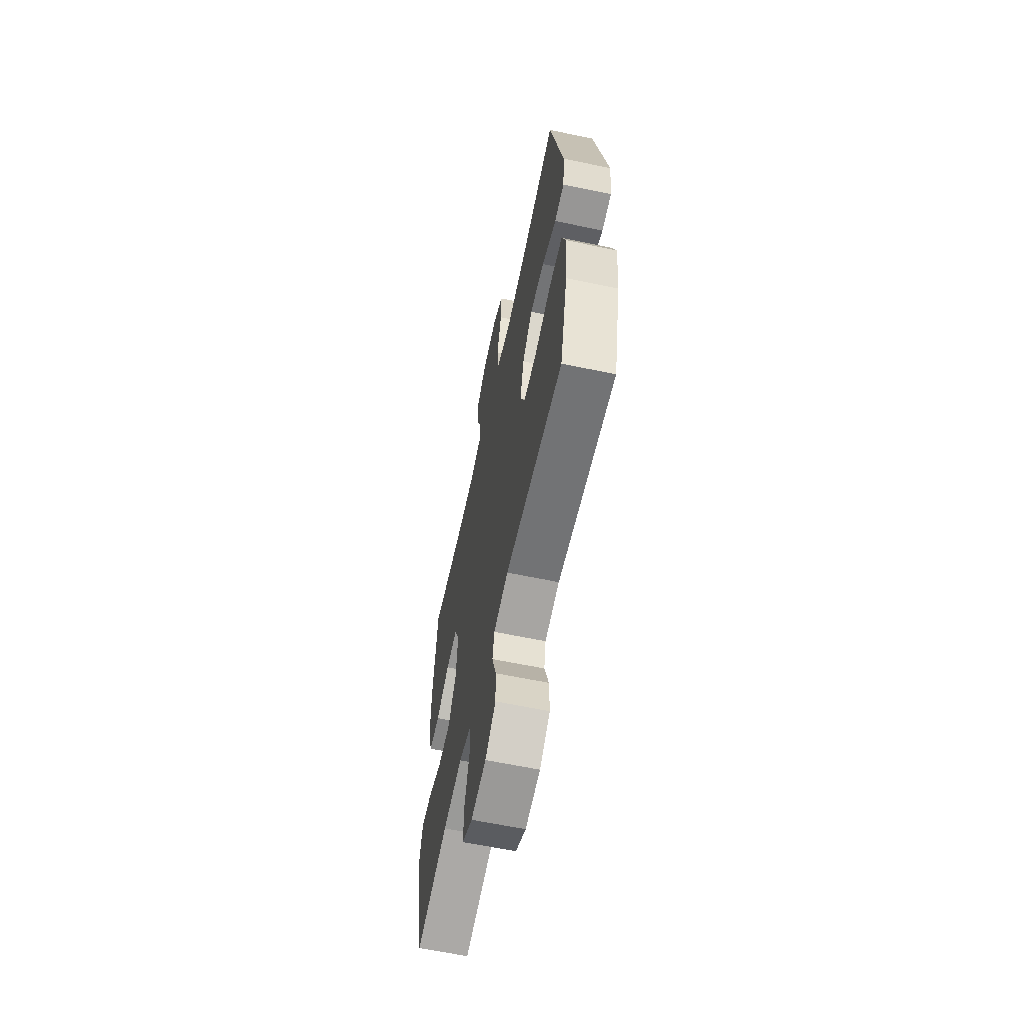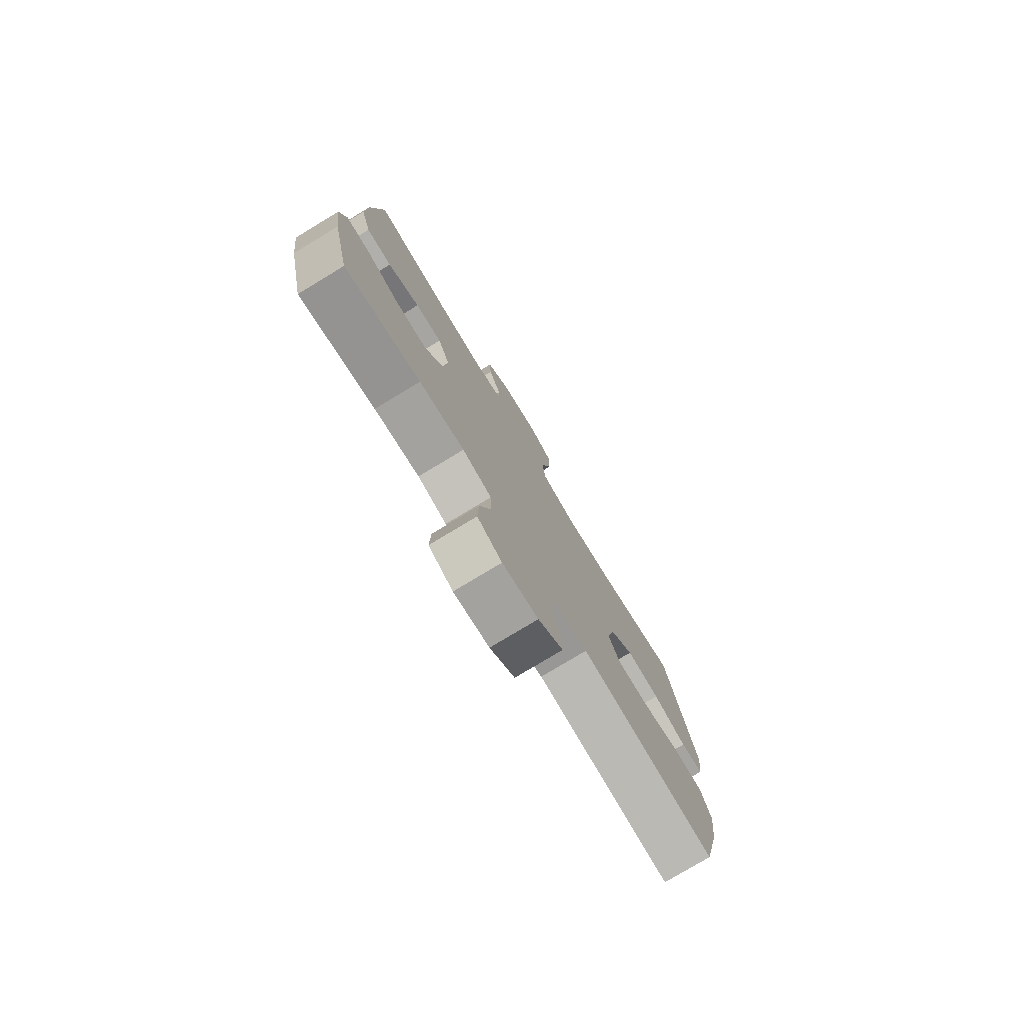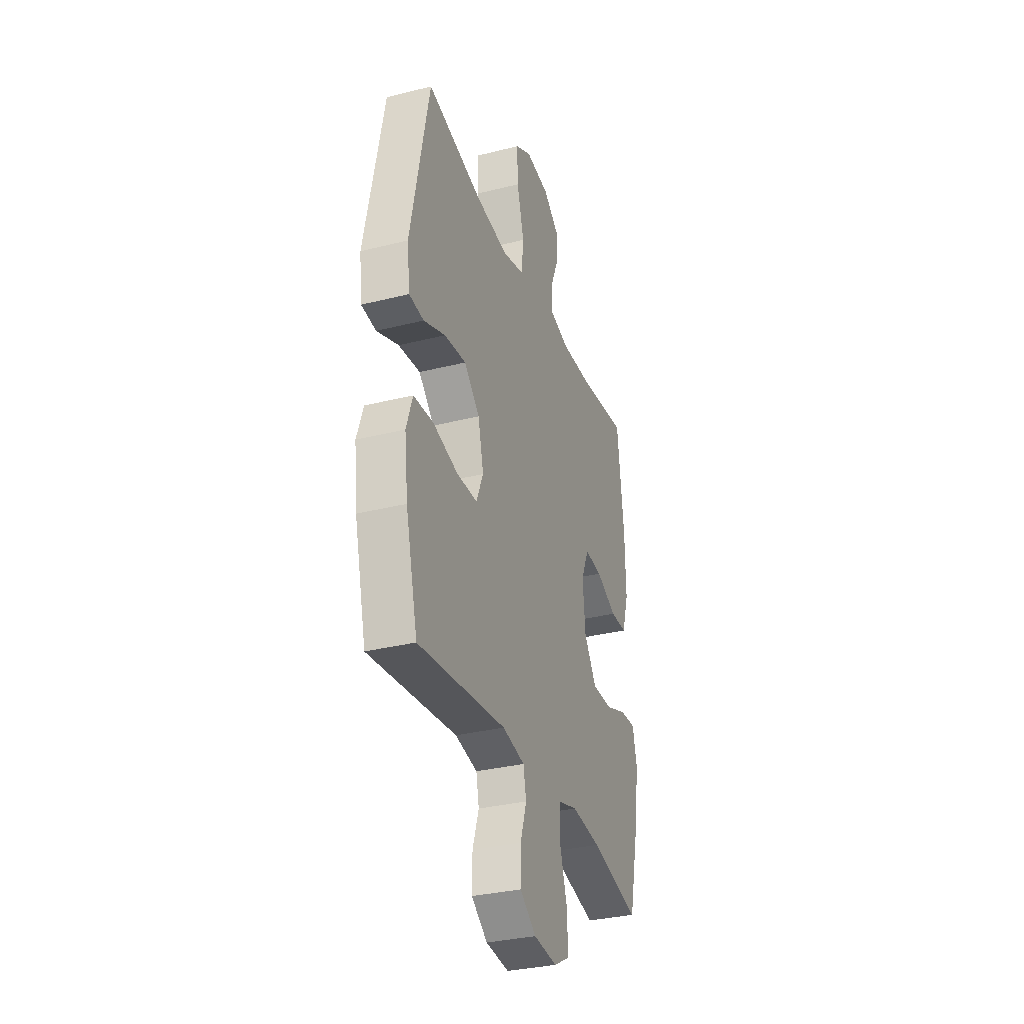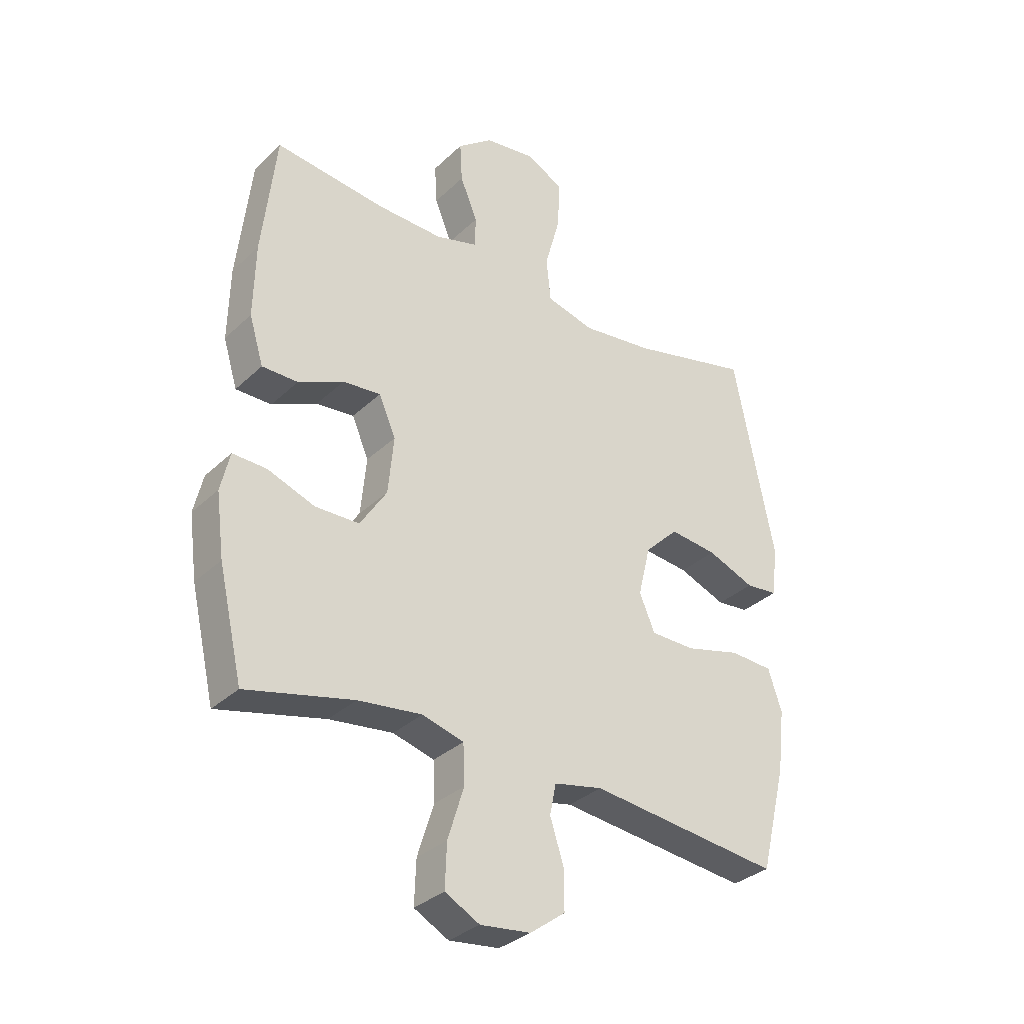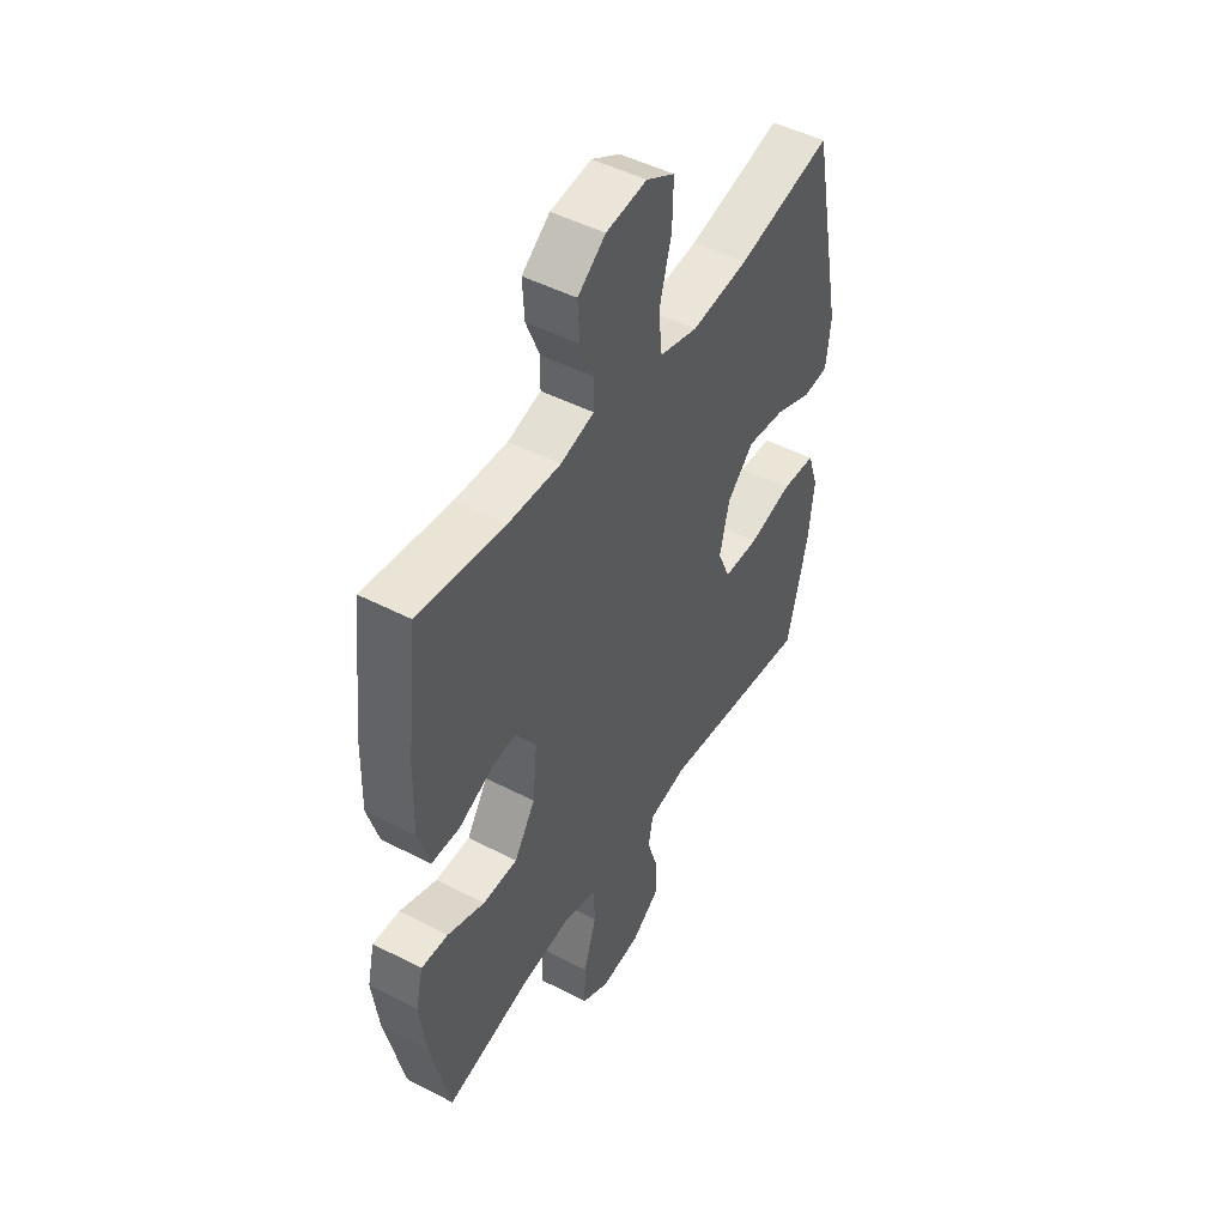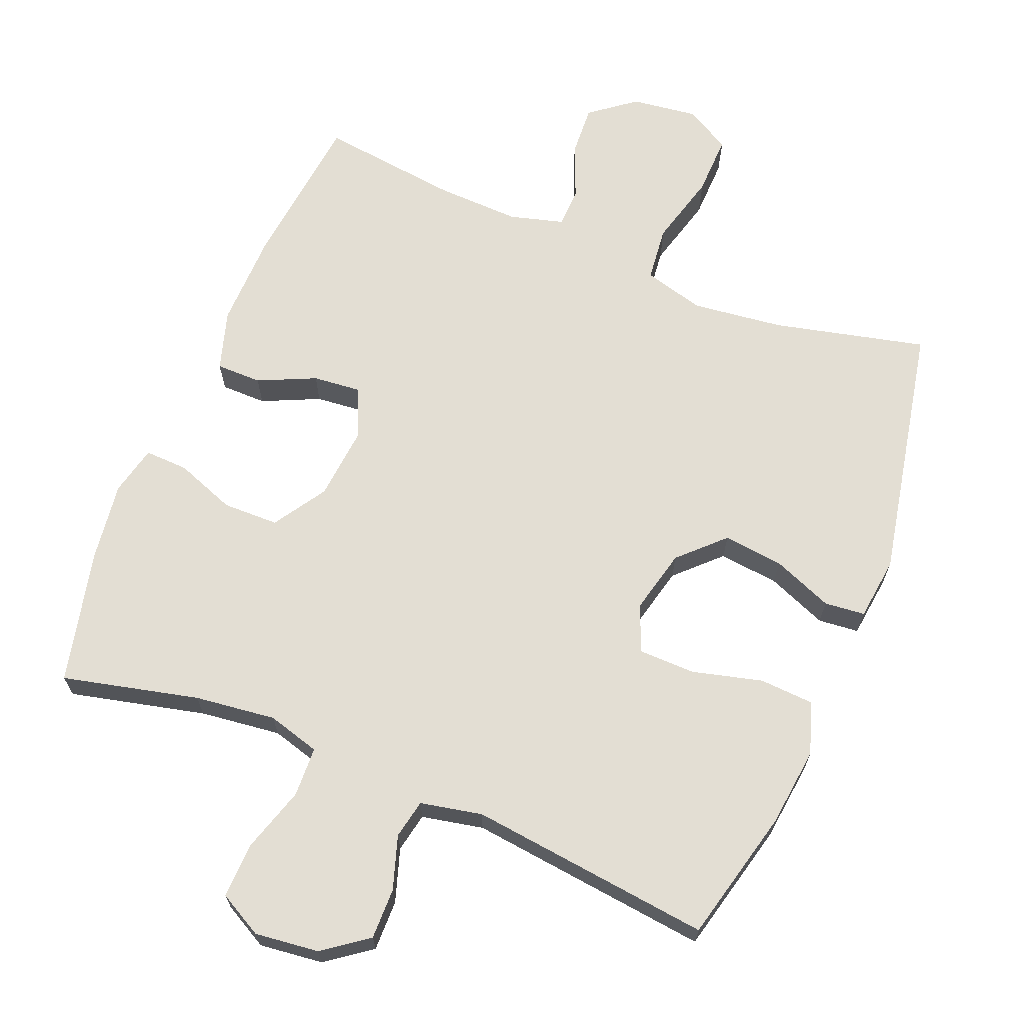
<metadata>
{"format":"obj","ext":"obj","renderer":"f3d","projection":"perspective","resolution":1024,"background":"white","views":[{"elev":-62.4,"azim":-102.0,"up":"+Z"},{"elev":-77.9,"azim":121.1,"up":"+Z"},{"elev":-32.5,"azim":-70.7,"up":"+Z"},{"elev":-32.7,"azim":142.1,"up":"+Z"},{"elev":47.6,"azim":120.3,"up":"+Z"},{"elev":67.3,"azim":-157.9,"up":"+Y"}]}
</metadata>
<code>
o path5792
v 0.3045 0.0375 0.4733
v 0.1847 0.0375 0.4693
v 0.1076 0.0375 0.4907
v 0.106 0.0375 0.5477
v 0.1377 0.0375 0.6242
v 0.1418 0.0375 0.6975
v 0.07746 0.0375 0.7469
v -0.01658 0.0375 0.7592
v -0.0816 0.0375 0.7233
v -0.07905 0.0375 0.6367
v -0.05086 0.0375 0.5329
v -0.05909 0.0375 0.4539
v -0.1464 0.0375 0.4304
v -0.2777 0.0375 0.4463
v -0.496 0.0375 0.498
v -0.57 0.0375 0.1282
v -0.5589 0.0375 0.03732
v -0.5004 0.0375 0.03167
v -0.4139 0.0375 0.06639
v -0.3273 0.0375 0.07599
v -0.2658 0.0375 0.01562
v -0.2435 0.0375 -0.077
v -0.2717 0.0375 -0.1435
v -0.3528 0.0375 -0.1448
v -0.4536 0.0375 -0.119
v -0.5319 0.0375 -0.1236
v -0.5567 0.0375 -0.1984
v -0.5433 0.0375 -0.3128
v -0.496 0.0375 -0.504
v -0.1467 0.0375 -0.4631
v -0.05776 0.0375 -0.4812
v -0.0463 0.0375 -0.5375
v -0.07105 0.0375 -0.6145
v -0.07172 0.0375 -0.6876
v -0.007522 0.0375 -0.7348
v 0.08446 0.0375 -0.7453
v 0.1477 0.0375 -0.7111
v 0.1448 0.0375 -0.6317
v 0.1153 0.0375 -0.5372
v 0.1179 0.0375 -0.4655
v 0.1935 0.0375 -0.4439
v 0.3101 0.0375 -0.4578
v 0.5057 0.0375 -0.504
v 0.5499 0.0375 -0.3116
v 0.5646 0.0375 -0.1978
v 0.5478 0.0375 -0.1265
v 0.4857 0.0375 -0.1289
v 0.3995 0.0375 -0.1608
v 0.3193 0.0375 -0.1597
v 0.2704 0.0375 -0.08402
v 0.2602 0.0375 0.02213
v 0.2911 0.0375 0.09341
v 0.3603 0.0375 0.08686
v 0.4429 0.0375 0.04918
v 0.5083 0.0375 0.04951
v 0.5344 0.0375 0.1357
v 0.5314 0.0375 0.2708
v 0.5057 0.0375 0.498
v 0.3045 -0.0375 0.4733
v 0.1847 -0.0375 0.4693
v 0.1076 -0.0375 0.4907
v 0.106 -0.0375 0.5477
v 0.1377 -0.0375 0.6242
v 0.1418 -0.0375 0.6975
v 0.07746 -0.0375 0.7469
v -0.01658 -0.0375 0.7592
v -0.0816 -0.0375 0.7233
v -0.07905 -0.0375 0.6367
v -0.05086 -0.0375 0.5329
v -0.05909 -0.0375 0.4539
v -0.1464 -0.0375 0.4304
v -0.2777 -0.0375 0.4463
v -0.496 -0.0375 0.498
v -0.57 -0.0375 0.1282
v -0.5589 -0.0375 0.03732
v -0.5004 -0.0375 0.03167
v -0.4139 -0.0375 0.06639
v -0.3273 -0.0375 0.07599
v -0.2658 -0.0375 0.01562
v -0.2435 -0.0375 -0.077
v -0.2717 -0.0375 -0.1435
v -0.3528 -0.0375 -0.1448
v -0.4536 -0.0375 -0.119
v -0.5319 -0.0375 -0.1236
v -0.5567 -0.0375 -0.1984
v -0.5433 -0.0375 -0.3128
v -0.496 -0.0375 -0.504
v -0.1467 -0.0375 -0.4631
v -0.05776 -0.0375 -0.4812
v -0.0463 -0.0375 -0.5375
v -0.07105 -0.0375 -0.6145
v -0.07172 -0.0375 -0.6876
v -0.007522 -0.0375 -0.7348
v 0.08446 -0.0375 -0.7453
v 0.1477 -0.0375 -0.7111
v 0.1448 -0.0375 -0.6317
v 0.1153 -0.0375 -0.5372
v 0.1179 -0.0375 -0.4655
v 0.1935 -0.0375 -0.4439
v 0.3101 -0.0375 -0.4578
v 0.5057 -0.0375 -0.504
v 0.5499 -0.0375 -0.3116
v 0.5646 -0.0375 -0.1978
v 0.5478 -0.0375 -0.1265
v 0.4857 -0.0375 -0.1289
v 0.3995 -0.0375 -0.1608
v 0.3193 -0.0375 -0.1597
v 0.2704 -0.0375 -0.08402
v 0.2602 -0.0375 0.02213
v 0.2911 -0.0375 0.09341
v 0.3603 -0.0375 0.08686
v 0.4429 -0.0375 0.04918
v 0.5083 -0.0375 0.04951
v 0.5344 -0.0375 0.1357
v 0.5314 -0.0375 0.2708
v 0.5057 -0.0375 0.498
v 0.5499 0.0375 -0.3116
v 0.5646 0.0375 -0.1978
v 0.5478 0.0375 -0.1265
v 0.5478 0.0375 -0.1265
v 0.4857 0.0375 -0.1289
v 0.5083 0.0375 0.04951
v 0.5083 0.0375 0.04951
v 0.5344 0.0375 0.1357
v 0.5314 0.0375 0.2708
v 0.5057 0.0375 -0.504
v 0.5057 0.0375 -0.504
v 0.5057 0.0375 0.498
v 0.5057 0.0375 0.498
v 0.4429 0.0375 0.04918
v 0.3995 0.0375 -0.1608
v 0.3603 0.0375 0.08686
v 0.3101 0.0375 -0.4578
v 0.3045 0.0375 0.4733
v 0.3193 0.0375 -0.1597
v 0.2911 0.0375 0.09341
v 0.2911 0.0375 0.09341
v 0.2704 0.0375 -0.08402
v 0.1935 0.0375 -0.4439
v 0.1847 0.0375 0.4693
v 0.2602 0.0375 0.02213
v 0.1179 0.0375 -0.4655
v 0.1179 0.0375 -0.4655
v 0.1076 0.0375 0.4907
v 0.1076 0.0375 0.4907
v 0.08446 0.0375 -0.7453
v 0.1477 0.0375 -0.7111
v 0.1477 0.0375 -0.7111
v 0.1448 0.0375 -0.6317
v 0.1153 0.0375 -0.5372
v 0.1377 0.0375 0.6242
v 0.1418 0.0375 0.6975
v 0.07746 0.0375 0.7469
v 0.106 0.0375 0.5477
v -0.007522 0.0375 -0.7348
v -0.01658 0.0375 0.7592
v -0.07172 0.0375 -0.6876
v -0.0816 0.0375 0.7233
v -0.0816 0.0375 0.7233
v -0.07105 0.0375 -0.6145
v -0.0463 0.0375 -0.5375
v -0.05776 0.0375 -0.4812
v -0.05776 0.0375 -0.4812
v -0.05086 0.0375 0.5329
v -0.05909 0.0375 0.4539
v -0.05909 0.0375 0.4539
v -0.07905 0.0375 0.6367
v -0.1467 0.0375 -0.4631
v -0.1464 0.0375 0.4304
v -0.2777 0.0375 0.4463
v -0.2435 0.0375 -0.077
v -0.2717 0.0375 -0.1435
v -0.2717 0.0375 -0.1435
v -0.2658 0.0375 0.01562
v -0.3273 0.0375 0.07599
v -0.3528 0.0375 -0.1448
v -0.4139 0.0375 0.06639
v -0.4536 0.0375 -0.119
v -0.496 0.0375 -0.504
v -0.496 0.0375 -0.504
v -0.5004 0.0375 0.03167
v -0.5319 0.0375 -0.1236
v -0.5319 0.0375 -0.1236
v -0.496 0.0375 0.498
v -0.496 0.0375 0.498
v -0.5589 0.0375 0.03732
v -0.5589 0.0375 0.03732
v -0.5433 0.0375 -0.3128
v -0.5567 0.0375 -0.1984
v -0.57 0.0375 0.1282
v 0.5499 -0.0375 -0.3116
v 0.5646 -0.0375 -0.1978
v 0.5478 -0.0375 -0.1265
v 0.5478 -0.0375 -0.1265
v 0.4857 -0.0375 -0.1289
v 0.5083 -0.0375 0.04951
v 0.5083 -0.0375 0.04951
v 0.5344 -0.0375 0.1357
v 0.5314 -0.0375 0.2708
v 0.5057 -0.0375 -0.504
v 0.5057 -0.0375 -0.504
v 0.5057 -0.0375 0.498
v 0.5057 -0.0375 0.498
v 0.4429 -0.0375 0.04918
v 0.3995 -0.0375 -0.1608
v 0.3603 -0.0375 0.08686
v 0.3101 -0.0375 -0.4578
v 0.3045 -0.0375 0.4733
v 0.3193 -0.0375 -0.1597
v 0.2911 -0.0375 0.09341
v 0.2911 -0.0375 0.09341
v 0.2704 -0.0375 -0.08402
v 0.1935 -0.0375 -0.4439
v 0.1847 -0.0375 0.4693
v 0.2602 -0.0375 0.02213
v 0.1179 -0.0375 -0.4655
v 0.1179 -0.0375 -0.4655
v 0.1076 -0.0375 0.4907
v 0.1076 -0.0375 0.4907
v 0.08446 -0.0375 -0.7453
v 0.1477 -0.0375 -0.7111
v 0.1477 -0.0375 -0.7111
v 0.1448 -0.0375 -0.6317
v 0.1153 -0.0375 -0.5372
v 0.1377 -0.0375 0.6242
v 0.1418 -0.0375 0.6975
v 0.07746 -0.0375 0.7469
v 0.106 -0.0375 0.5477
v -0.007522 -0.0375 -0.7348
v -0.01658 -0.0375 0.7592
v -0.07172 -0.0375 -0.6876
v -0.0816 -0.0375 0.7233
v -0.0816 -0.0375 0.7233
v -0.07105 -0.0375 -0.6145
v -0.0463 -0.0375 -0.5375
v -0.05776 -0.0375 -0.4812
v -0.05776 -0.0375 -0.4812
v -0.05086 -0.0375 0.5329
v -0.05909 -0.0375 0.4539
v -0.05909 -0.0375 0.4539
v -0.07905 -0.0375 0.6367
v -0.1467 -0.0375 -0.4631
v -0.1464 -0.0375 0.4304
v -0.2777 -0.0375 0.4463
v -0.2435 -0.0375 -0.077
v -0.2717 -0.0375 -0.1435
v -0.2717 -0.0375 -0.1435
v -0.2658 -0.0375 0.01562
v -0.3273 -0.0375 0.07599
v -0.3528 -0.0375 -0.1448
v -0.4139 -0.0375 0.06639
v -0.4536 -0.0375 -0.119
v -0.496 -0.0375 -0.504
v -0.496 -0.0375 -0.504
v -0.5004 -0.0375 0.03167
v -0.5319 -0.0375 -0.1236
v -0.5319 -0.0375 -0.1236
v -0.496 -0.0375 0.498
v -0.496 -0.0375 0.498
v -0.5589 -0.0375 0.03732
v -0.5589 -0.0375 0.03732
v -0.5433 -0.0375 -0.3128
v -0.5567 -0.0375 -0.1984
v -0.57 -0.0375 0.1282
f 205 209 207
f 216 235 224
f 244 249 243
f 250 242 246
f 206 204 198
f 245 216 212
f 210 214 218
f 255 264 260
f 241 230 232
f 212 213 209
f 231 229 234
f 223 220 221
f 245 236 216
f 223 229 220
f 239 210 218
f 263 262 252
f 227 225 226
f 249 248 243
f 251 264 255
f 195 192 193
f 246 236 245
f 245 212 215
f 236 235 216
f 253 242 262
f 208 199 202
f 207 209 213
f 239 215 210
f 229 223 234
f 198 204 196
f 264 251 244
f 244 251 249
f 227 241 225
f 208 210 199
f 256 263 252
f 199 206 198
f 192 205 191
f 227 230 241
f 225 241 228
f 191 207 200
f 191 205 207
f 246 242 236
f 243 248 239
f 248 215 239
f 264 244 258
f 205 192 195
f 199 210 206
f 218 228 238
f 252 262 250
f 216 213 212
f 224 234 223
f 262 242 250
f 238 228 241
f 214 210 208
f 234 224 235
f 239 218 238
f 245 215 248
f 44 45 103 102
f 45 120 194 103
f 46 47 105 104
f 123 56 114 197
f 56 57 115 114
f 127 44 102 201
f 57 129 203 115
f 54 55 113 112
f 47 48 106 105
f 53 54 112 111
f 42 43 101 100
f 58 1 59 116
f 48 49 107 106
f 137 53 111 211
f 49 50 108 107
f 41 42 100 99
f 1 2 60 59
f 51 52 110 109
f 50 51 109 108
f 143 41 99 217
f 2 145 219 60
f 36 148 222 94
f 37 38 96 95
f 38 39 97 96
f 5 6 64 63
f 6 7 65 64
f 4 5 63 62
f 39 40 98 97
f 3 4 62 61
f 35 36 94 93
f 7 8 66 65
f 34 35 93 92
f 8 159 233 66
f 33 34 92 91
f 32 33 91 90
f 163 32 90 237
f 11 166 240 69
f 10 11 69 68
f 9 10 68 67
f 30 31 89 88
f 12 13 71 70
f 13 14 72 71
f 22 173 247 80
f 21 22 80 79
f 20 21 79 78
f 23 24 82 81
f 19 20 78 77
f 24 25 83 82
f 180 30 88 254
f 18 19 77 76
f 25 183 257 83
f 14 185 259 72
f 187 18 76 261
f 28 29 87 86
f 27 28 86 85
f 26 27 85 84
f 16 17 75 74
f 15 16 74 73
f 131 133 135
f 142 150 161
f 170 169 175
f 176 172 168
f 132 124 130
f 171 138 142
f 136 144 140
f 181 186 190
f 167 158 156
f 138 135 139
f 157 160 155
f 149 147 146
f 171 142 162
f 149 146 155
f 165 144 136
f 189 178 188
f 153 152 151
f 175 169 174
f 177 181 190
f 121 119 118
f 172 171 162
f 171 141 138
f 162 142 161
f 179 188 168
f 134 128 125
f 133 139 135
f 165 136 141
f 155 160 149
f 124 122 130
f 190 170 177
f 170 175 177
f 153 151 167
f 134 125 136
f 182 178 189
f 125 124 132
f 118 117 131
f 153 167 156
f 151 154 167
f 117 126 133
f 117 133 131
f 172 162 168
f 169 165 174
f 174 165 141
f 190 184 170
f 131 121 118
f 125 132 136
f 144 164 154
f 178 176 188
f 142 138 139
f 150 149 160
f 188 176 168
f 164 167 154
f 140 134 136
f 160 161 150
f 165 164 144
f 171 174 141

</code>
